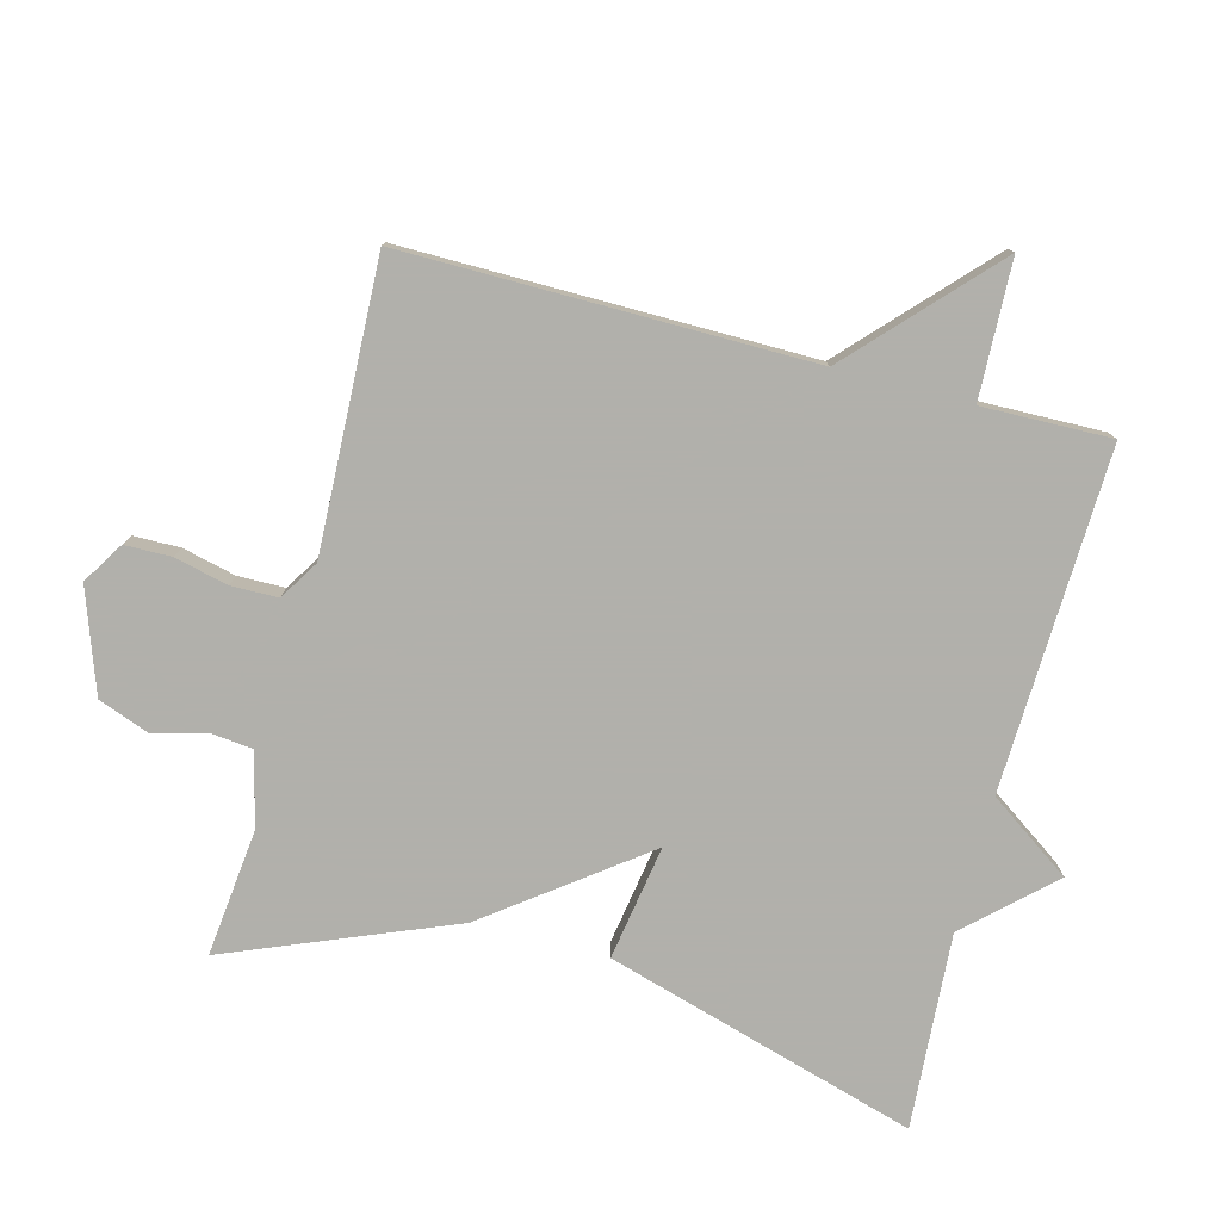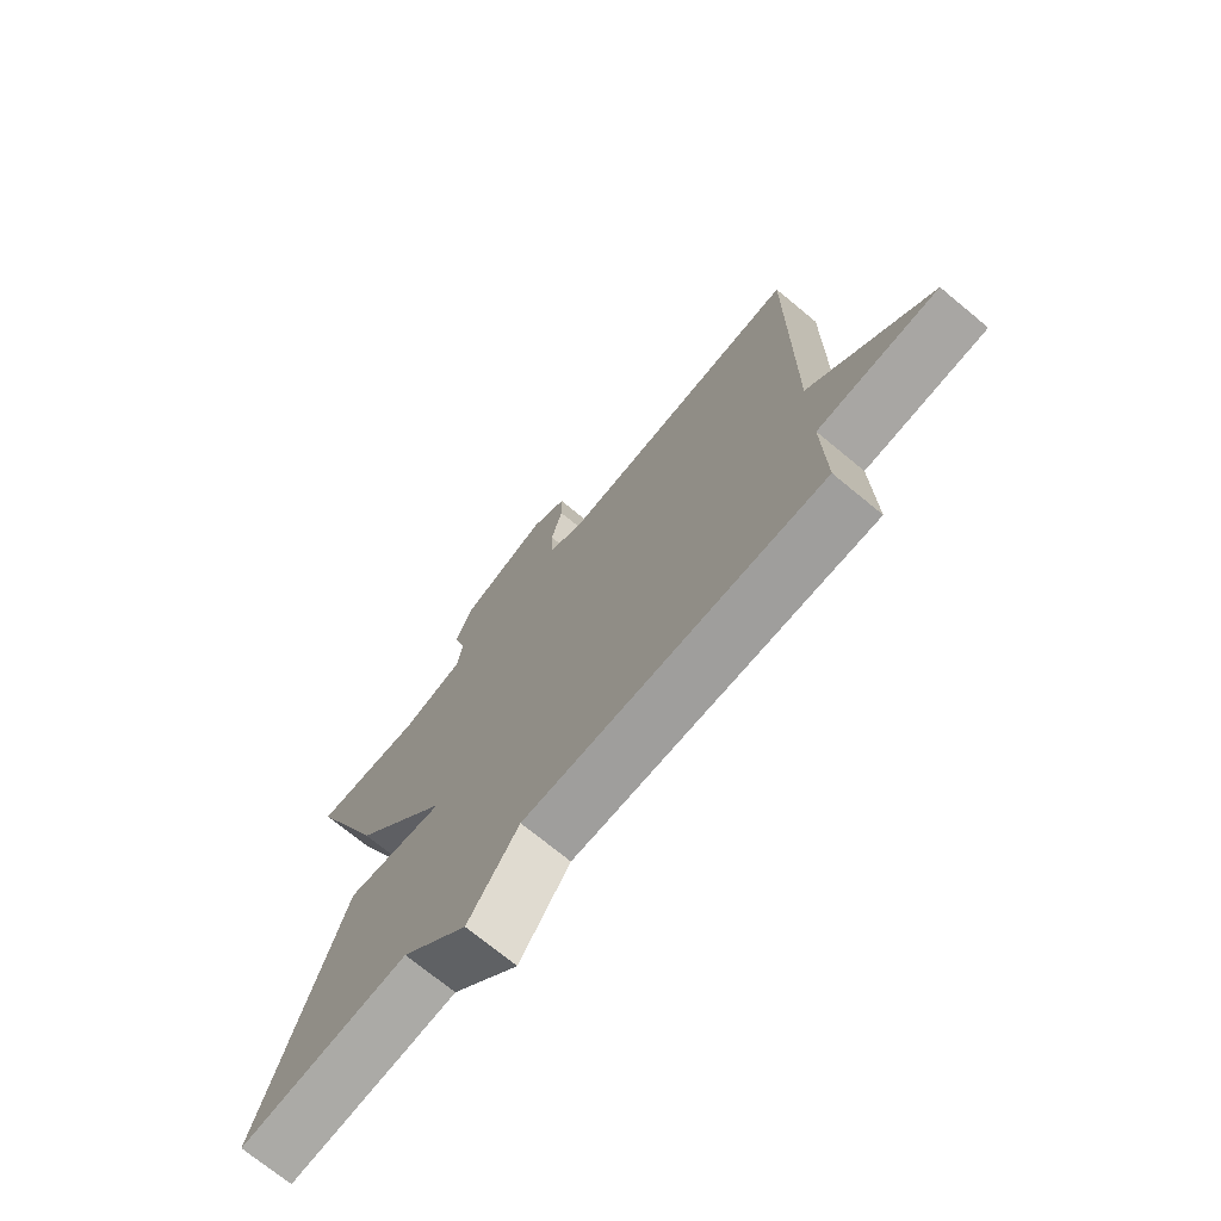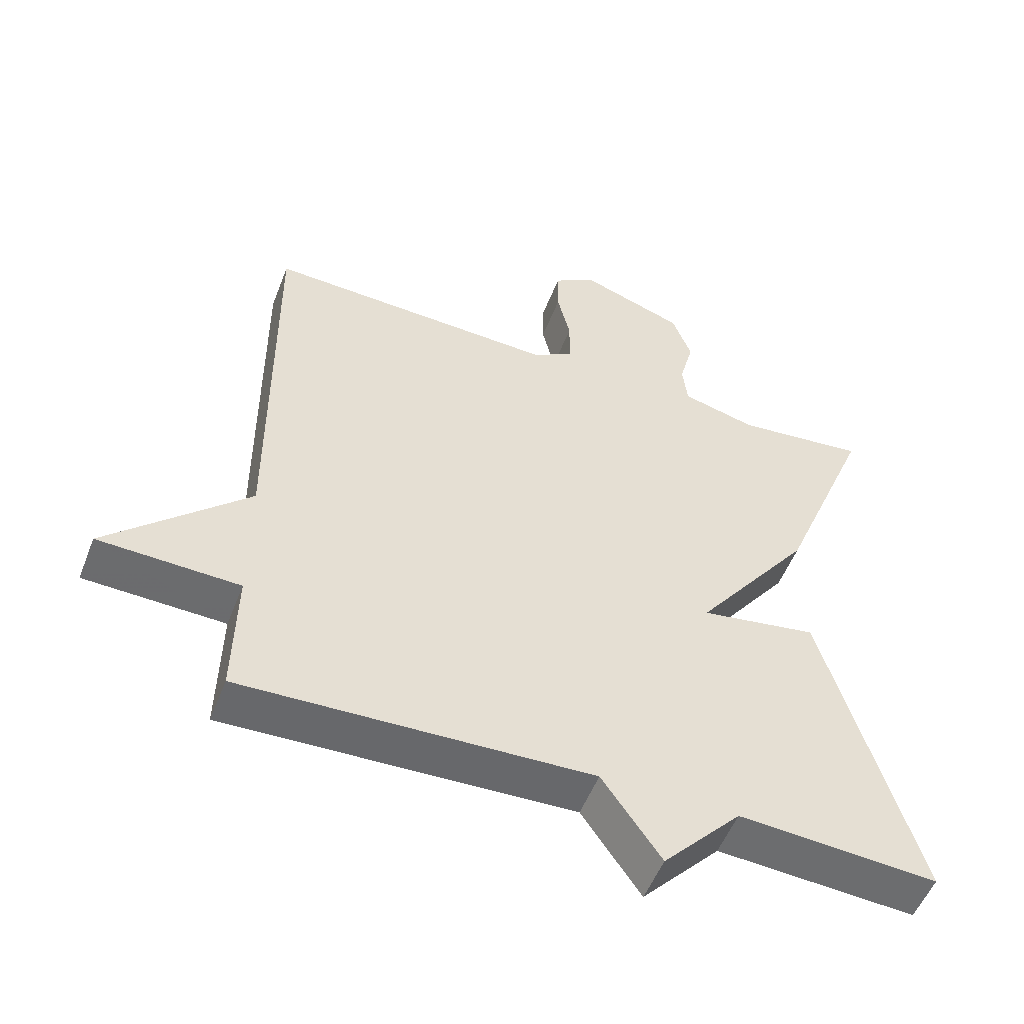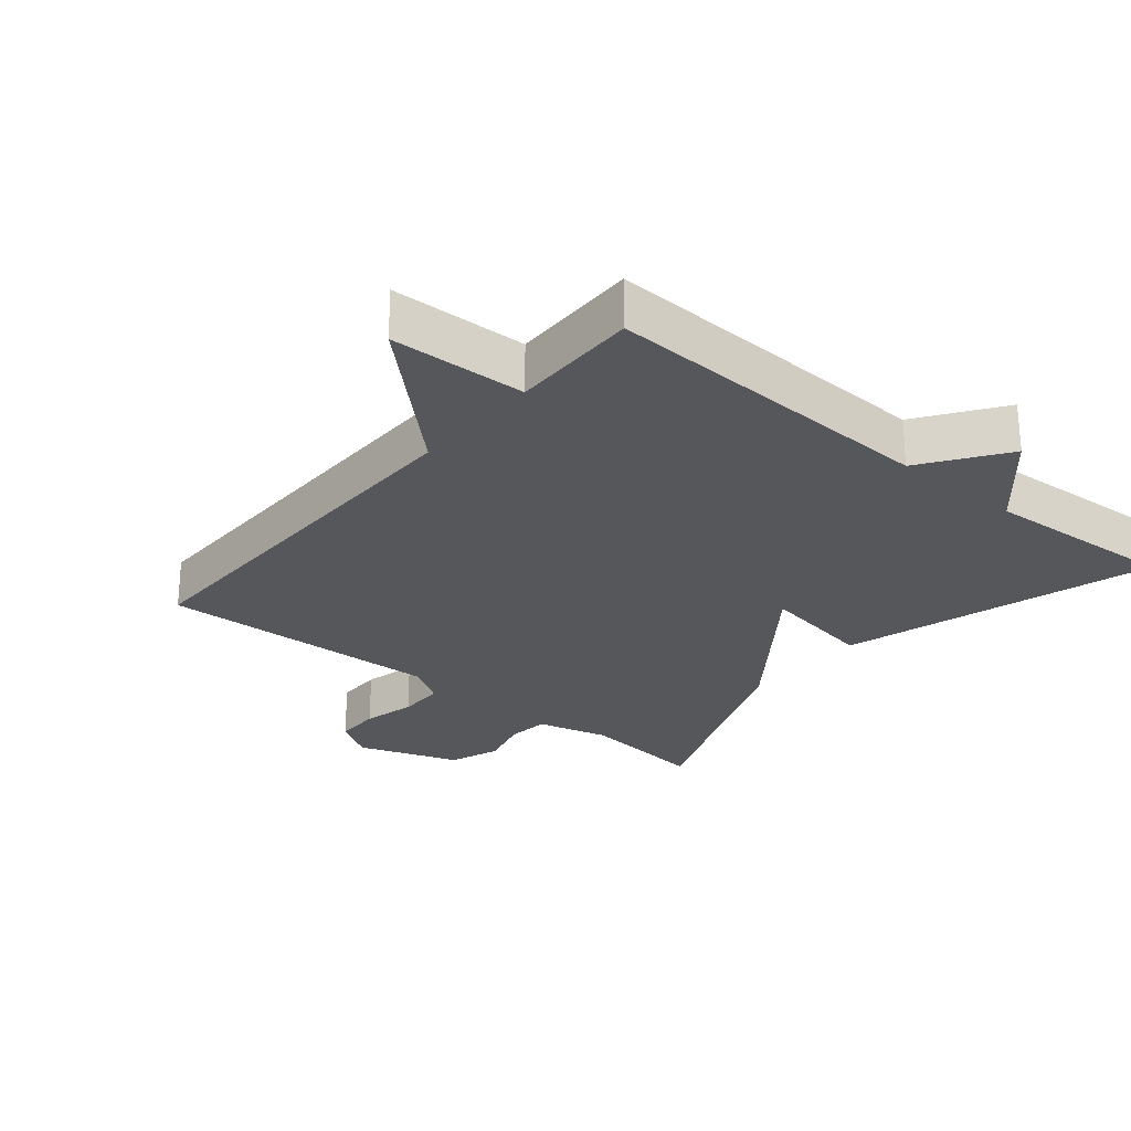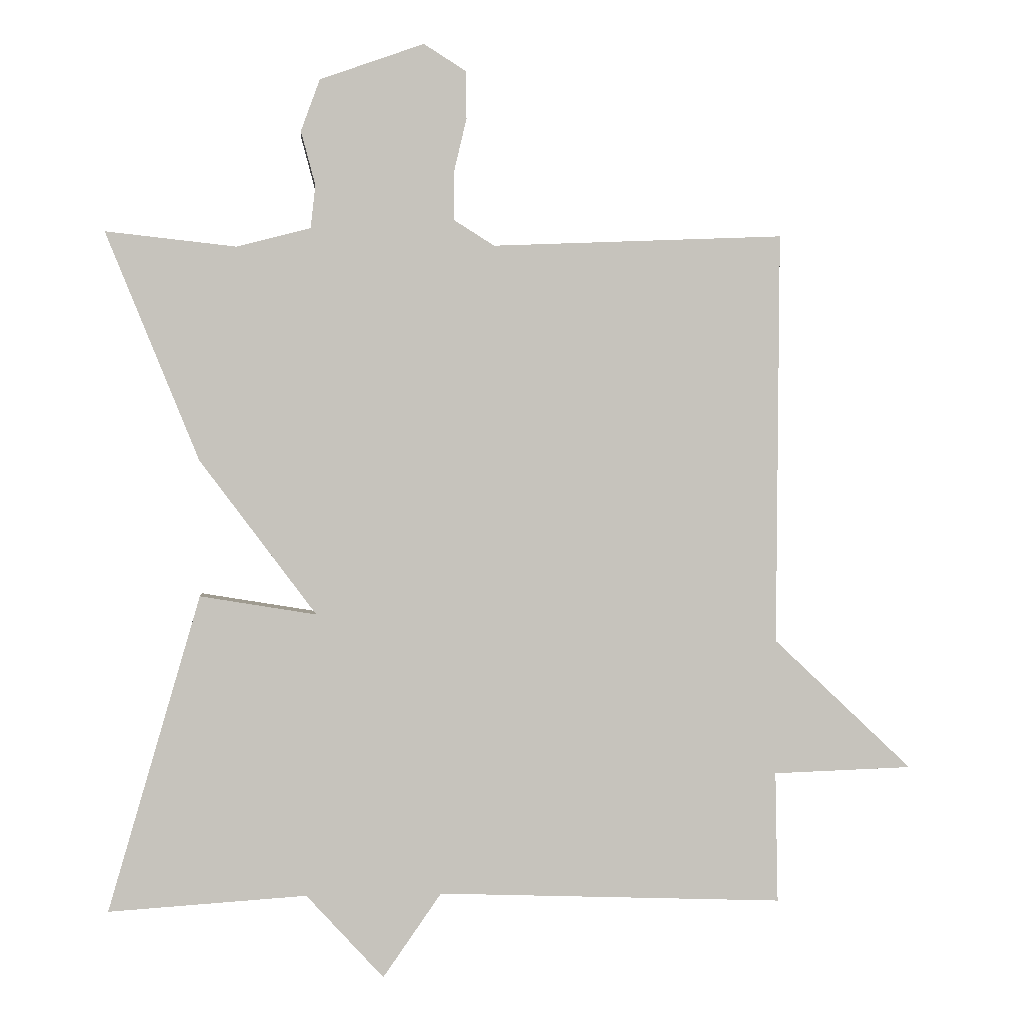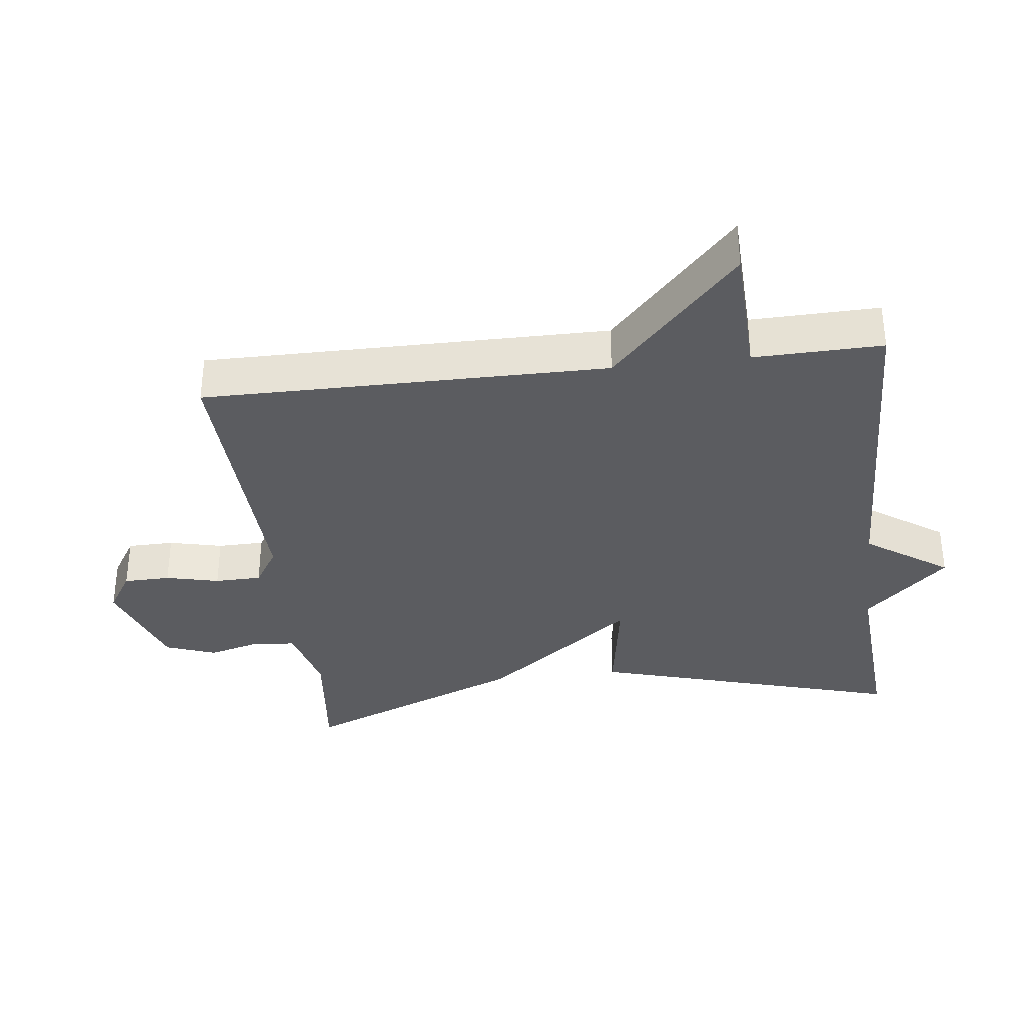
<metadata>
{"format":"obj","ext":"obj","renderer":"f3d","projection":"perspective","resolution":1024,"background":"white","views":[{"elev":-78.5,"azim":75.3,"up":"+Y"},{"elev":-72.7,"azim":50.5,"up":"+Z"},{"elev":-53.0,"azim":159.0,"up":"+Z"},{"elev":-26.4,"azim":140.1,"up":"+Y"},{"elev":1.7,"azim":-4.9,"up":"+Z"},{"elev":-34.7,"azim":97.0,"up":"+Y"}]}
</metadata>
<code>
v -0.5 0.07 0.5
v -0.309 0.07 0.479
v -0.2 0.07 0.507
v -0.193 0.07 0.57
v -0.214 0.07 0.649
v -0.186 0.07 0.725
v -0.033 0.07 0.779
v 0.029 0.07 0.74
v 0.03 0.07 0.67
v 0.011 0.07 0.59
v 0.012 0.07 0.52
v 0.071 0.07 0.483
v 0.5 0.07 0.5
v 0.496 0.07 -0.107
v 0.701 0.07 -0.3
v 0.496 0.07 -0.307
v 0.5 0.07 -0.5
v -0.009 0.07 -0.481
v -0.095 0.07 -0.605
v -0.209 0.07 -0.481
v -0.5 0.07 -0.5
v -0.364 0.07 -0.035
v -0.193 0.07 -0.063
v -0.364 0.07 0.165
v -0.5 0 0.5
v -0.309 0 0.479
v -0.2 0 0.507
v -0.193 0 0.57
v -0.214 0 0.649
v -0.186 0 0.725
v -0.033 0 0.779
v 0.029 0 0.74
v 0.03 0 0.67
v 0.011 0 0.59
v 0.012 0 0.52
v 0.071 0 0.483
v 0.5 0 0.5
v 0.496 0 -0.107
v 0.701 0 -0.3
v 0.496 0 -0.307
v 0.5 0 -0.5
v -0.009 0 -0.481
v -0.095 0 -0.605
v -0.209 0 -0.481
v -0.5 0 -0.5
v -0.364 0 -0.035
v -0.193 0 -0.063
v -0.364 0 0.165
f 23 24 1 2
f 20 21 22 23
f 18 19 20 23
f 23 2 3
f 18 23 3
f 17 18 3
f 16 17 3
f 14 15 16 3
f 12 13 14
f 14 3 4
f 12 14 4
f 11 12 4
f 5 6 7
f 4 5 7
f 11 4 7
f 10 11 7
f 7 8 9 10
f 26 25 48 47
f 47 46 45 44
f 47 44 43 42
f 27 26 47
f 27 47 42
f 27 42 41
f 27 41 40
f 27 40 39 38
f 38 37 36
f 28 27 38
f 28 38 36
f 28 36 35
f 31 30 29
f 31 29 28
f 31 28 35
f 31 35 34
f 34 33 32 31
f 1 25 26 2
f 2 26 27 3
f 3 27 28 4
f 4 28 29 5
f 5 29 30 6
f 6 30 31 7
f 7 31 32 8
f 8 32 33 9
f 9 33 34 10
f 10 34 35 11
f 11 35 36 12
f 12 36 37 13
f 13 37 38 14
f 14 38 39 15
f 15 39 40 16
f 16 40 41 17
f 17 41 42 18
f 18 42 43 19
f 19 43 44 20
f 20 44 45 21
f 21 45 46 22
f 22 46 47 23
f 23 47 48 24
f 24 48 25 1

</code>
